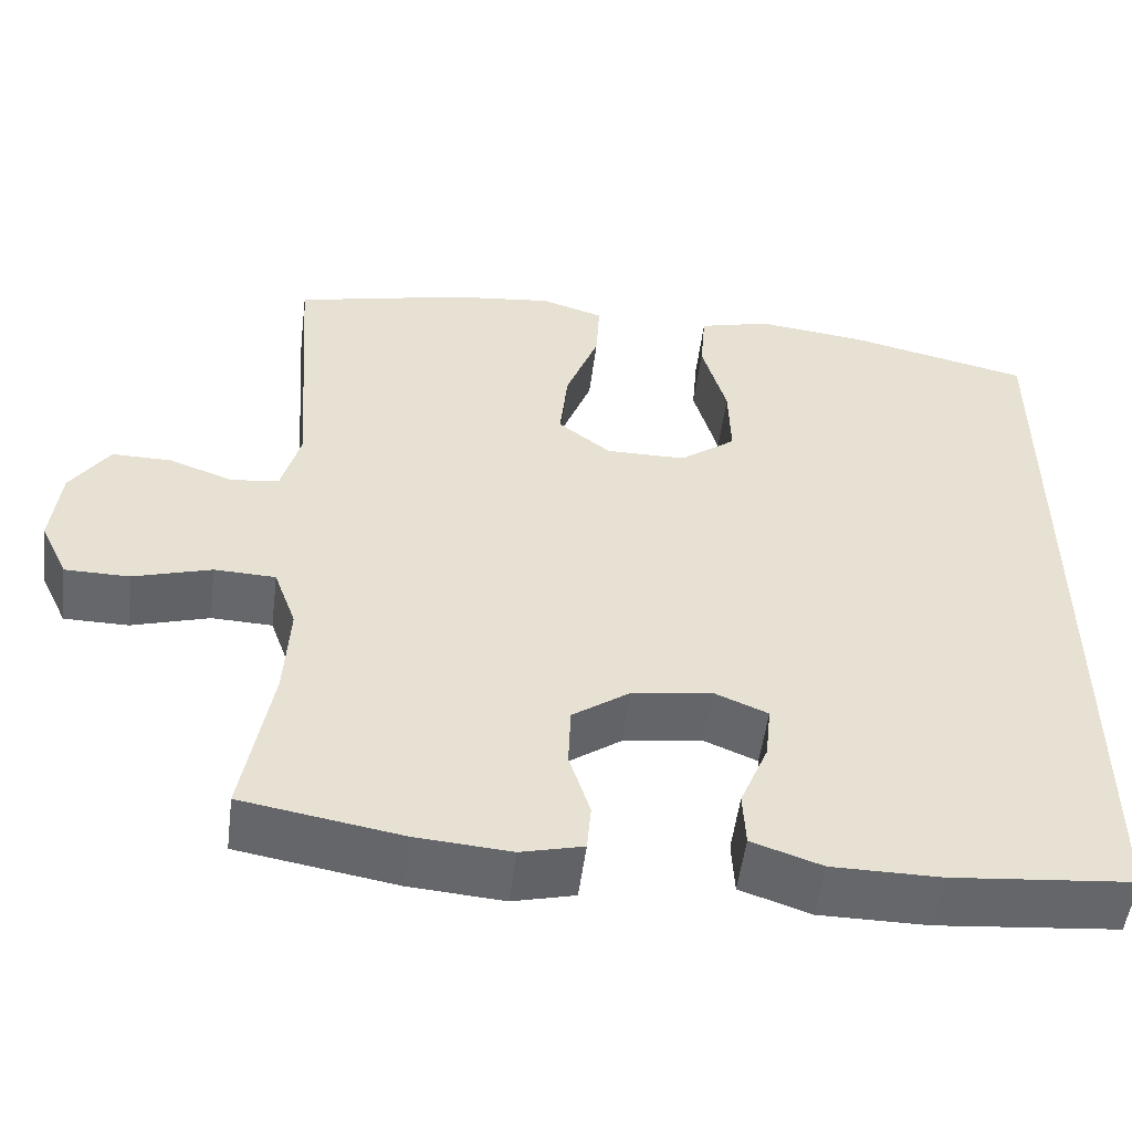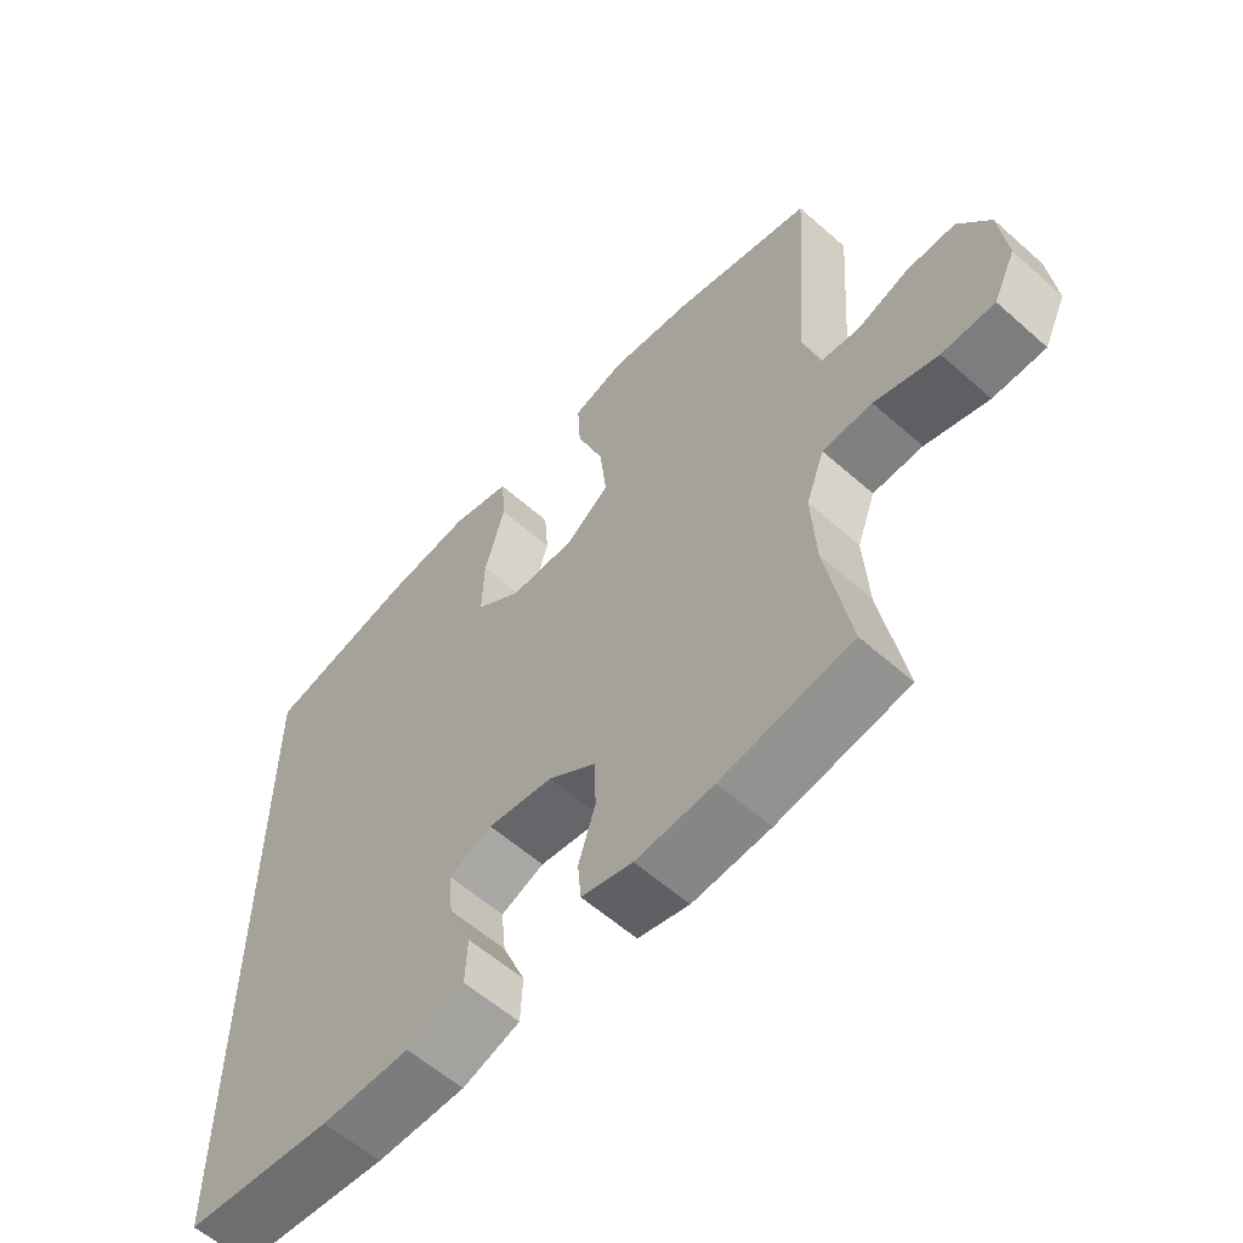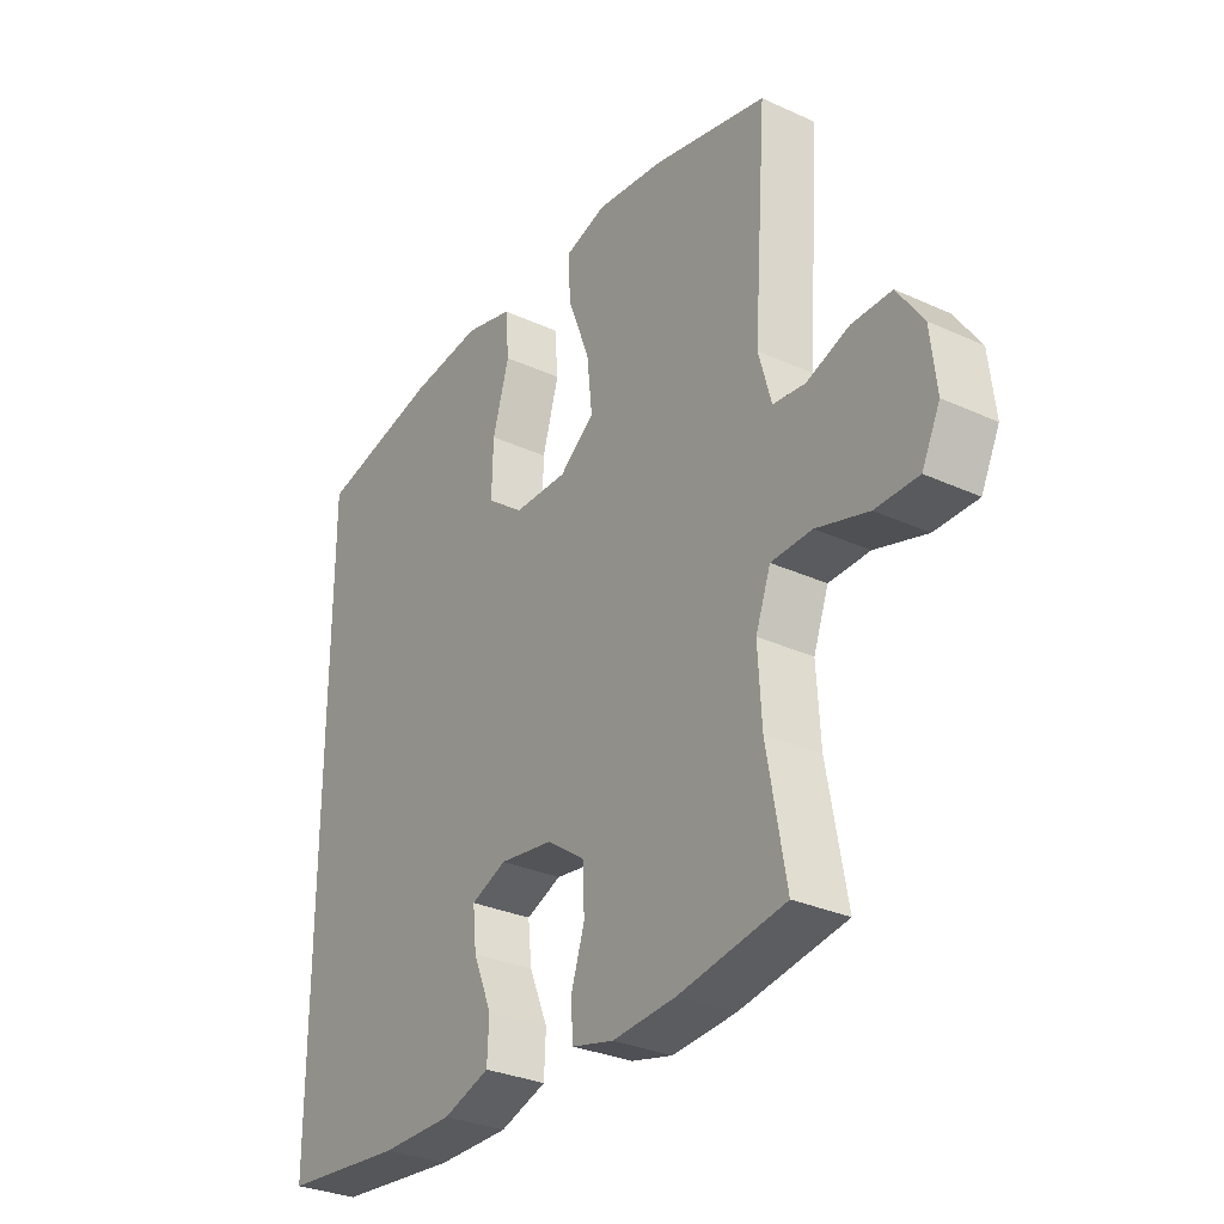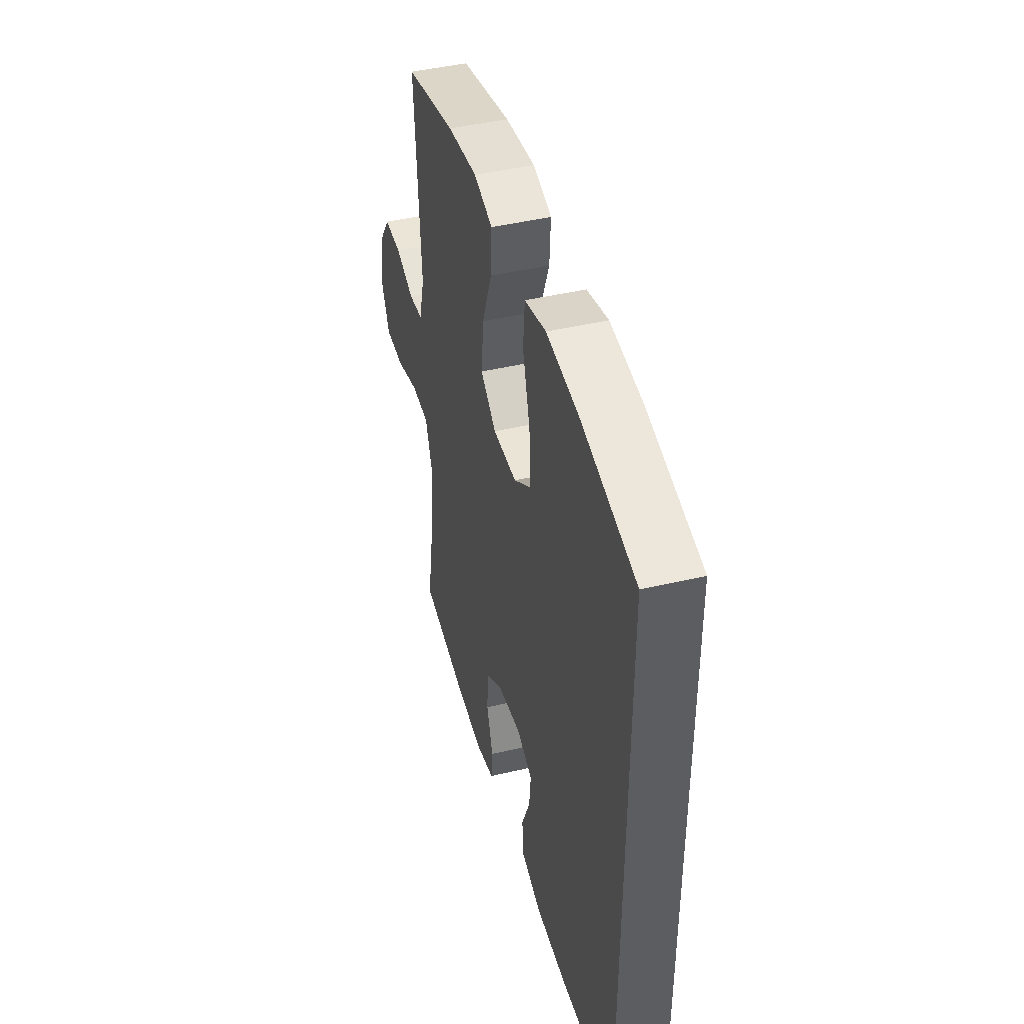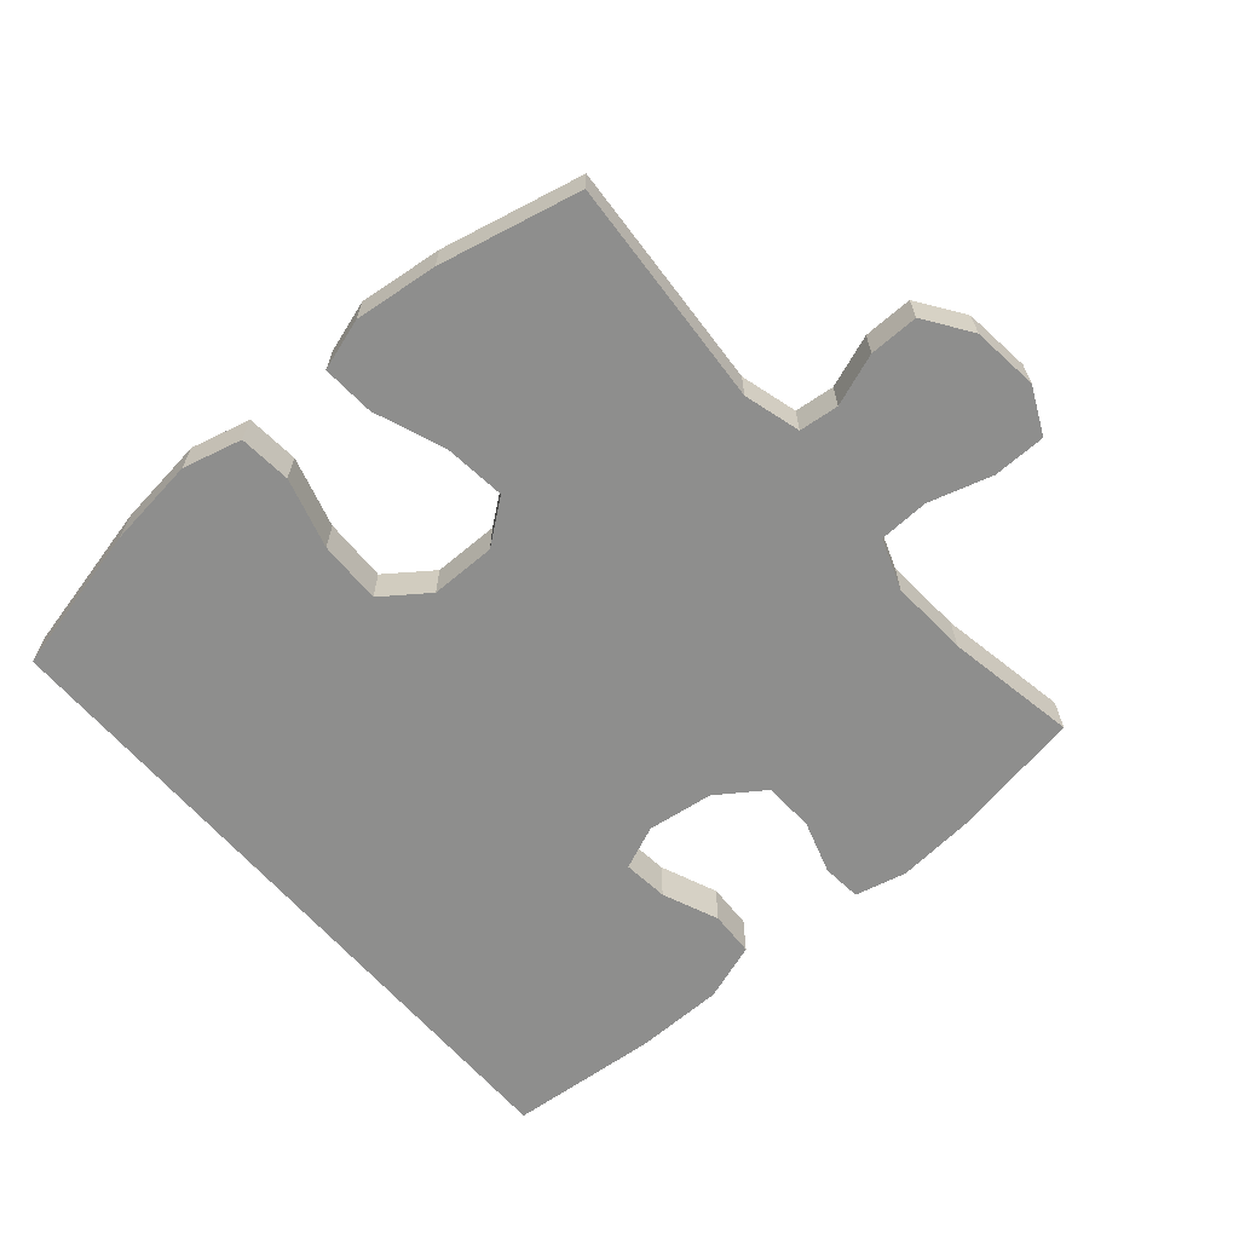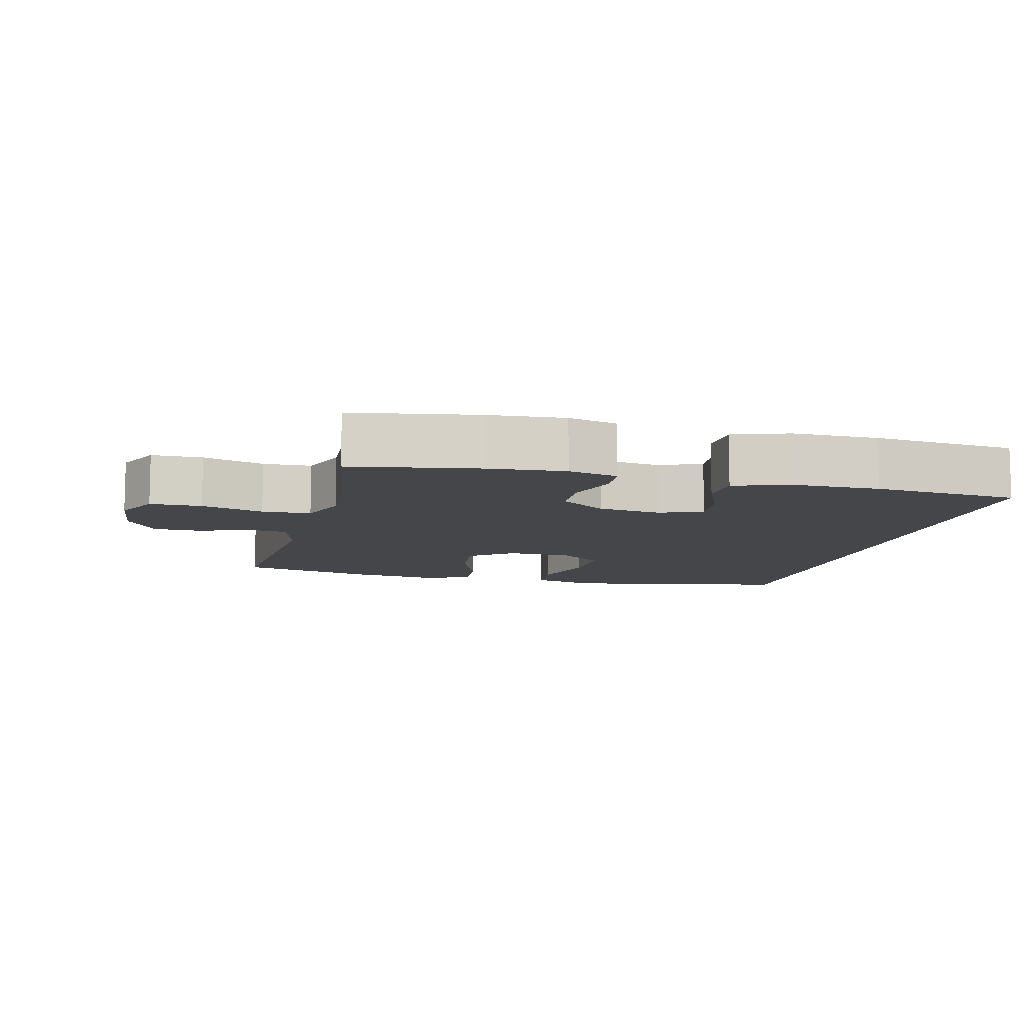
<metadata>
{"format":"obj","ext":"obj","renderer":"f3d","projection":"perspective","resolution":1024,"background":"white","views":[{"elev":-52.0,"azim":172.8,"up":"+Z"},{"elev":-58.6,"azim":47.6,"up":"+Z"},{"elev":-30.4,"azim":56.5,"up":"+Z"},{"elev":44.1,"azim":-105.5,"up":"+Z"},{"elev":-64.9,"azim":40.9,"up":"+Y"},{"elev":-9.7,"azim":166.0,"up":"+Y"}]}
</metadata>
<code>
o path710
v -0.3131 0.0375 -0.5314
v -0.181 0.0375 -0.5311
v -0.09526 0.0375 -0.5023
v -0.09198 0.0375 -0.4353
v -0.1263 0.0375 -0.3529
v -0.1332 0.0375 -0.286
v -0.06857 0.0375 -0.2592
v 0.02877 0.0375 -0.273
v 0.09899 0.0375 -0.3218
v 0.1021 0.0375 -0.3968
v 0.07685 0.0375 -0.4759
v 0.08188 0.0375 -0.5338
v 0.1578 0.0375 -0.5526
v 0.2737 0.0375 -0.5437
v 0.4673 0.0375 -0.5107
v 0.4324 0.0375 -0.3154
v 0.4256 0.0375 -0.1989
v 0.453 0.0375 -0.1236
v 0.5274 0.0375 -0.121
v 0.6222 0.0375 -0.1494
v 0.7008 0.0375 -0.1487
v 0.7342 0.0375 -0.07902
v 0.7231 0.0375 0.02008
v 0.6758 0.0375 0.08907
v 0.603 0.0375 0.08867
v 0.5255 0.0375 0.06073
v 0.4667 0.0375 0.06736
v 0.4432 0.0375 0.1514
v 0.4673 0.0375 0.4912
v 0.258 0.0375 0.5403
v 0.1345 0.0375 0.5549
v 0.05773 0.0375 0.5311
v 0.06229 0.0375 0.4532
v 0.1025 0.0375 0.3486
v 0.1126 0.0375 0.2557
v 0.04836 0.0375 0.2065
v -0.04913 0.0375 0.2072
v -0.1173 0.0375 0.2577
v -0.1147 0.0375 0.3514
v -0.08452 0.0375 0.4562
v -0.09119 0.0375 0.5339
v -0.179 0.0375 0.557
v -0.3123 0.0375 0.5415
v -0.5344 0.0375 0.4912
v -0.5344 0.0375 -0.5107
v -0.3131 -0.0375 -0.5314
v -0.181 -0.0375 -0.5311
v -0.09526 -0.0375 -0.5023
v -0.09198 -0.0375 -0.4353
v -0.1263 -0.0375 -0.3529
v -0.1332 -0.0375 -0.286
v -0.06857 -0.0375 -0.2592
v 0.02877 -0.0375 -0.273
v 0.09899 -0.0375 -0.3218
v 0.1021 -0.0375 -0.3968
v 0.07685 -0.0375 -0.4759
v 0.08188 -0.0375 -0.5338
v 0.1578 -0.0375 -0.5526
v 0.2737 -0.0375 -0.5437
v 0.4673 -0.0375 -0.5107
v 0.4324 -0.0375 -0.3154
v 0.4256 -0.0375 -0.1989
v 0.453 -0.0375 -0.1236
v 0.5274 -0.0375 -0.121
v 0.6222 -0.0375 -0.1494
v 0.7008 -0.0375 -0.1487
v 0.7342 -0.0375 -0.07902
v 0.7231 -0.0375 0.02008
v 0.6758 -0.0375 0.08907
v 0.603 -0.0375 0.08867
v 0.5255 -0.0375 0.06073
v 0.4667 -0.0375 0.06736
v 0.4432 -0.0375 0.1514
v 0.4673 -0.0375 0.4912
v 0.258 -0.0375 0.5403
v 0.1345 -0.0375 0.5549
v 0.05773 -0.0375 0.5311
v 0.06229 -0.0375 0.4532
v 0.1025 -0.0375 0.3486
v 0.1126 -0.0375 0.2557
v 0.04836 -0.0375 0.2065
v -0.04913 -0.0375 0.2072
v -0.1173 -0.0375 0.2577
v -0.1147 -0.0375 0.3514
v -0.08452 -0.0375 0.4562
v -0.09119 -0.0375 0.5339
v -0.179 -0.0375 0.557
v -0.3123 -0.0375 0.5415
v -0.5344 -0.0375 0.4912
v -0.5344 -0.0375 -0.5107
v 0.7008 0.0375 -0.1487
v 0.7008 0.0375 -0.1487
v 0.7342 0.0375 -0.07902
v 0.7231 0.0375 0.02008
v 0.6758 0.0375 0.08907
v 0.6222 0.0375 -0.1494
v 0.603 0.0375 0.08867
v 0.5274 0.0375 -0.121
v 0.5255 0.0375 0.06073
v 0.453 0.0375 -0.1236
v 0.453 0.0375 -0.1236
v 0.4667 0.0375 0.06736
v 0.4667 0.0375 0.06736
v 0.4432 0.0375 0.1514
v 0.4256 0.0375 -0.1989
v 0.4673 0.0375 -0.5107
v 0.4673 0.0375 -0.5107
v 0.4324 0.0375 -0.3154
v 0.4673 0.0375 0.4912
v 0.4673 0.0375 0.4912
v 0.2737 0.0375 -0.5437
v 0.258 0.0375 0.5403
v 0.1578 0.0375 -0.5526
v 0.1345 0.0375 0.5549
v 0.08188 0.0375 -0.5338
v 0.08188 0.0375 -0.5338
v 0.1025 0.0375 0.3486
v 0.1126 0.0375 0.2557
v 0.05773 0.0375 0.5311
v 0.05773 0.0375 0.5311
v 0.09899 0.0375 -0.3218
v 0.1021 0.0375 -0.3968
v 0.04836 0.0375 0.2065
v 0.06229 0.0375 0.4532
v 0.07685 0.0375 -0.4759
v 0.02877 0.0375 -0.273
v -0.04913 0.0375 0.2072
v -0.06857 0.0375 -0.2592
v -0.1173 0.0375 0.2577
v -0.1332 0.0375 -0.286
v -0.1332 0.0375 -0.286
v -0.1147 0.0375 0.3514
v -0.08452 0.0375 0.4562
v -0.09119 0.0375 0.5339
v -0.09119 0.0375 0.5339
v -0.179 0.0375 0.557
v -0.09526 0.0375 -0.5023
v -0.09526 0.0375 -0.5023
v -0.09198 0.0375 -0.4353
v -0.1263 0.0375 -0.3529
v -0.181 0.0375 -0.5311
v -0.3123 0.0375 0.5415
v -0.3131 0.0375 -0.5314
v -0.5344 0.0375 0.4912
v -0.5344 0.0375 0.4912
v -0.5344 0.0375 -0.5107
v -0.5344 0.0375 -0.5107
v 0.7008 -0.0375 -0.1487
v 0.7008 -0.0375 -0.1487
v 0.7342 -0.0375 -0.07902
v 0.7231 -0.0375 0.02008
v 0.6758 -0.0375 0.08907
v 0.6222 -0.0375 -0.1494
v 0.603 -0.0375 0.08867
v 0.5274 -0.0375 -0.121
v 0.5255 -0.0375 0.06073
v 0.453 -0.0375 -0.1236
v 0.453 -0.0375 -0.1236
v 0.4667 -0.0375 0.06736
v 0.4667 -0.0375 0.06736
v 0.4432 -0.0375 0.1514
v 0.4256 -0.0375 -0.1989
v 0.4673 -0.0375 -0.5107
v 0.4673 -0.0375 -0.5107
v 0.4324 -0.0375 -0.3154
v 0.4673 -0.0375 0.4912
v 0.4673 -0.0375 0.4912
v 0.2737 -0.0375 -0.5437
v 0.258 -0.0375 0.5403
v 0.1578 -0.0375 -0.5526
v 0.1345 -0.0375 0.5549
v 0.08188 -0.0375 -0.5338
v 0.08188 -0.0375 -0.5338
v 0.1025 -0.0375 0.3486
v 0.1126 -0.0375 0.2557
v 0.05773 -0.0375 0.5311
v 0.05773 -0.0375 0.5311
v 0.09899 -0.0375 -0.3218
v 0.1021 -0.0375 -0.3968
v 0.04836 -0.0375 0.2065
v 0.06229 -0.0375 0.4532
v 0.07685 -0.0375 -0.4759
v 0.02877 -0.0375 -0.273
v -0.04913 -0.0375 0.2072
v -0.06857 -0.0375 -0.2592
v -0.1173 -0.0375 0.2577
v -0.1332 -0.0375 -0.286
v -0.1332 -0.0375 -0.286
v -0.1147 -0.0375 0.3514
v -0.08452 -0.0375 0.4562
v -0.09119 -0.0375 0.5339
v -0.09119 -0.0375 0.5339
v -0.179 -0.0375 0.557
v -0.09526 -0.0375 -0.5023
v -0.09526 -0.0375 -0.5023
v -0.09198 -0.0375 -0.4353
v -0.1263 -0.0375 -0.3529
v -0.181 -0.0375 -0.5311
v -0.3123 -0.0375 0.5415
v -0.3131 -0.0375 -0.5314
v -0.5344 -0.0375 0.4912
v -0.5344 -0.0375 0.4912
v -0.5344 -0.0375 -0.5107
v -0.5344 -0.0375 -0.5107
f 175 161 174
f 191 193 190
f 179 182 170
f 156 157 155
f 165 168 163
f 154 151 152
f 183 178 162
f 189 199 186
f 169 171 181
f 201 186 199
f 187 200 197
f 198 197 200
f 180 159 175
f 162 178 165
f 190 193 189
f 193 199 189
f 156 155 154
f 165 179 168
f 180 183 157
f 185 184 187
f 181 171 176
f 151 153 150
f 180 157 159
f 169 174 166
f 166 174 161
f 197 198 196
f 170 182 172
f 157 183 162
f 200 187 203
f 155 153 154
f 168 179 170
f 150 153 148
f 154 153 151
f 161 175 159
f 180 185 183
f 159 157 156
f 187 186 201
f 186 187 184
f 174 169 181
f 184 185 180
f 178 179 165
f 203 187 201
f 194 196 198
f 92 22 67 149
f 22 23 68 67
f 23 24 69 68
f 20 21 66 65
f 24 25 70 69
f 19 20 65 64
f 25 26 71 70
f 101 19 64 158
f 26 103 160 71
f 27 28 73 72
f 17 18 63 62
f 107 16 61 164
f 28 110 167 73
f 16 17 62 61
f 14 15 60 59
f 29 30 75 74
f 13 14 59 58
f 30 31 76 75
f 116 13 58 173
f 34 35 80 79
f 31 120 177 76
f 9 10 55 54
f 35 36 81 80
f 33 34 79 78
f 32 33 78 77
f 11 12 57 56
f 10 11 56 55
f 8 9 54 53
f 36 37 82 81
f 7 8 53 52
f 37 38 83 82
f 131 7 52 188
f 39 40 85 84
f 40 135 192 85
f 41 42 87 86
f 138 4 49 195
f 4 5 50 49
f 2 3 48 47
f 38 39 84 83
f 5 6 51 50
f 42 43 88 87
f 1 2 47 46
f 43 145 202 88
f 147 1 46 204
f 44 45 90 89
f 118 117 104
f 134 133 136
f 122 113 125
f 99 98 100
f 108 106 111
f 97 95 94
f 126 105 121
f 132 129 142
f 112 124 114
f 144 142 129
f 130 140 143
f 141 143 140
f 123 118 102
f 105 108 121
f 133 132 136
f 136 132 142
f 99 97 98
f 108 111 122
f 123 100 126
f 128 130 127
f 124 119 114
f 94 93 96
f 123 102 100
f 112 109 117
f 109 104 117
f 140 139 141
f 113 115 125
f 100 105 126
f 143 146 130
f 98 97 96
f 111 113 122
f 93 91 96
f 97 94 96
f 104 102 118
f 123 126 128
f 102 99 100
f 130 144 129
f 129 127 130
f 117 124 112
f 127 123 128
f 121 108 122
f 146 144 130
f 137 141 139

</code>
